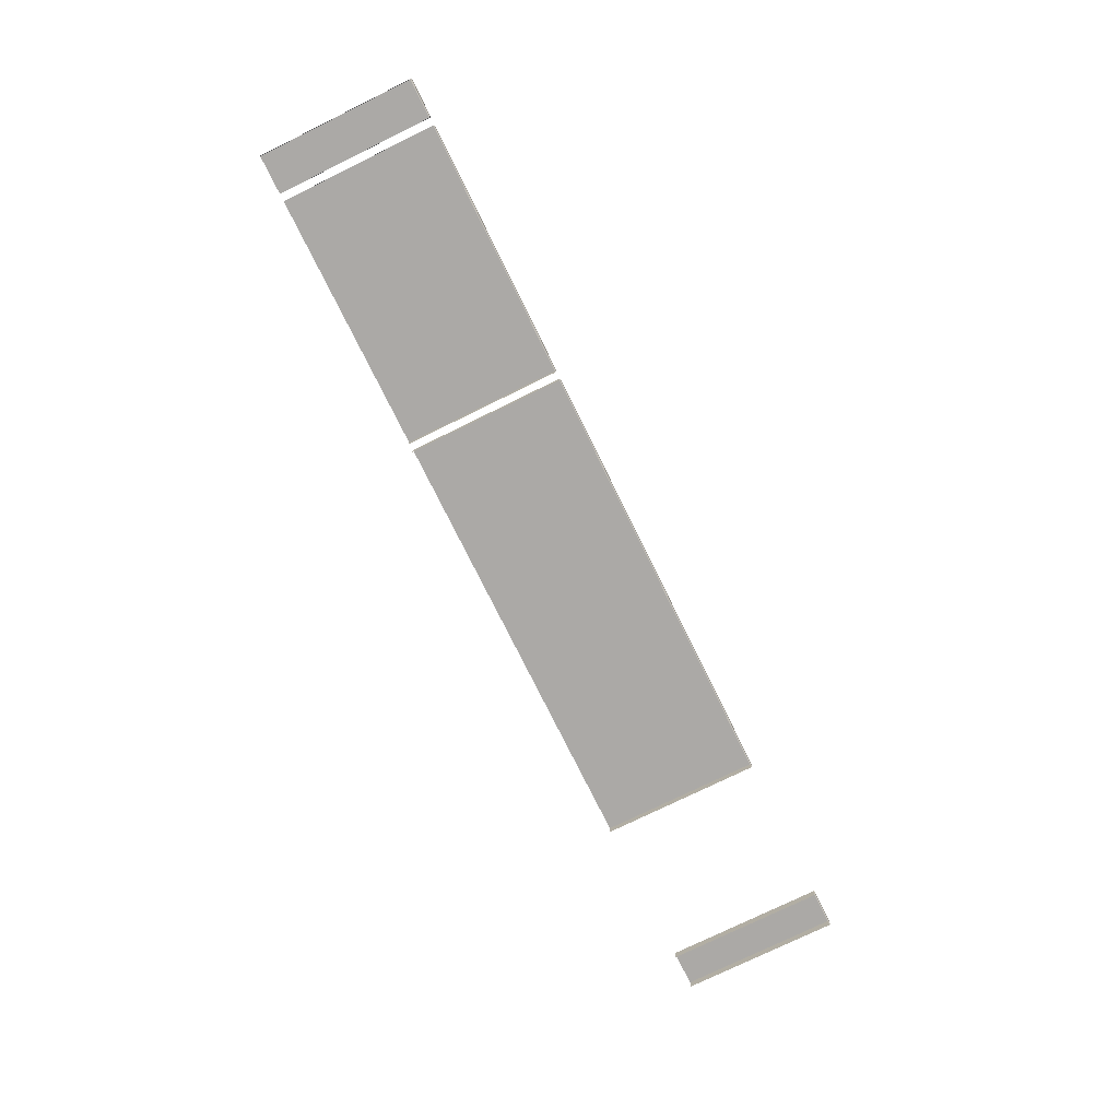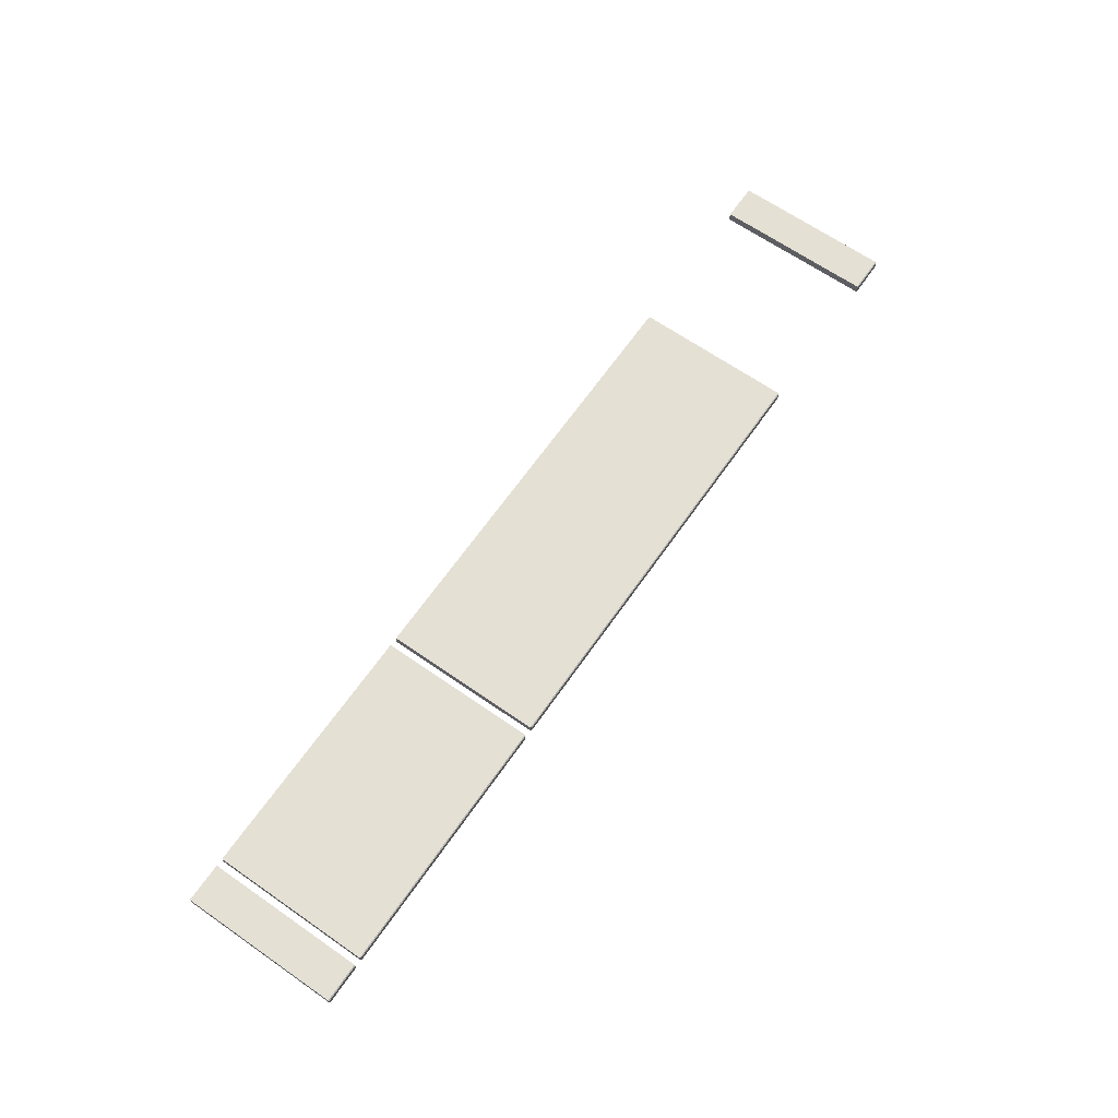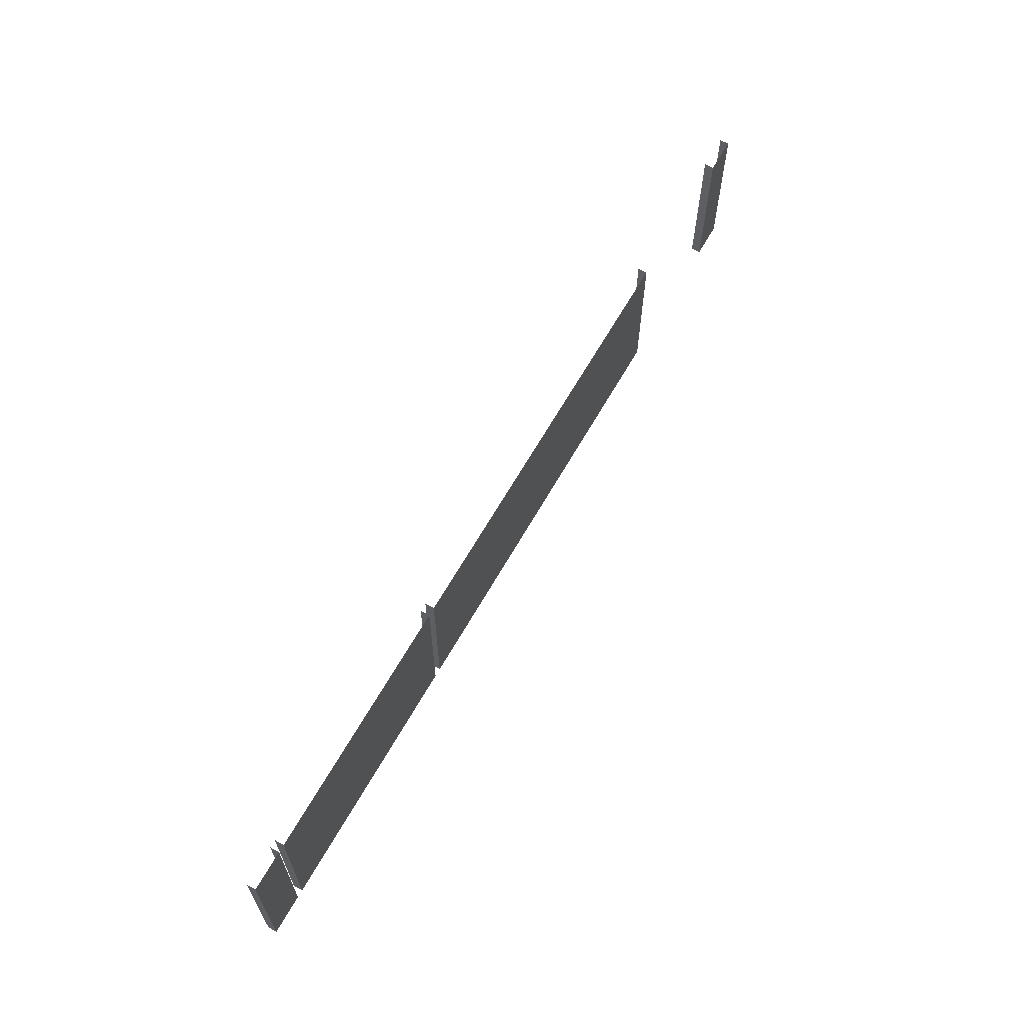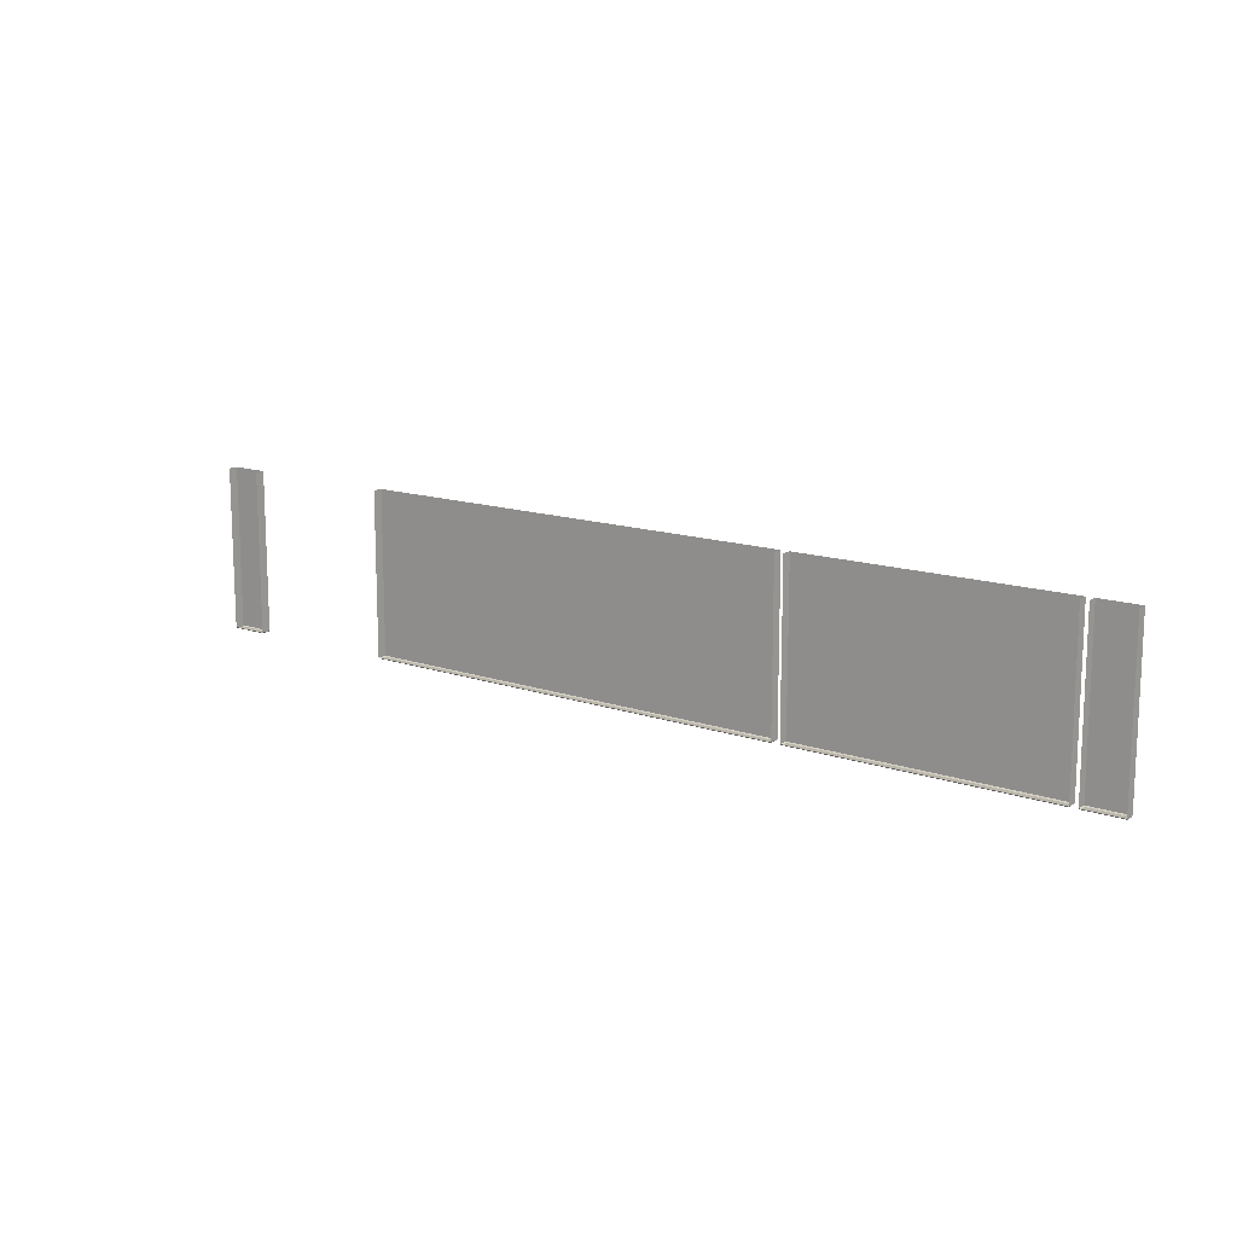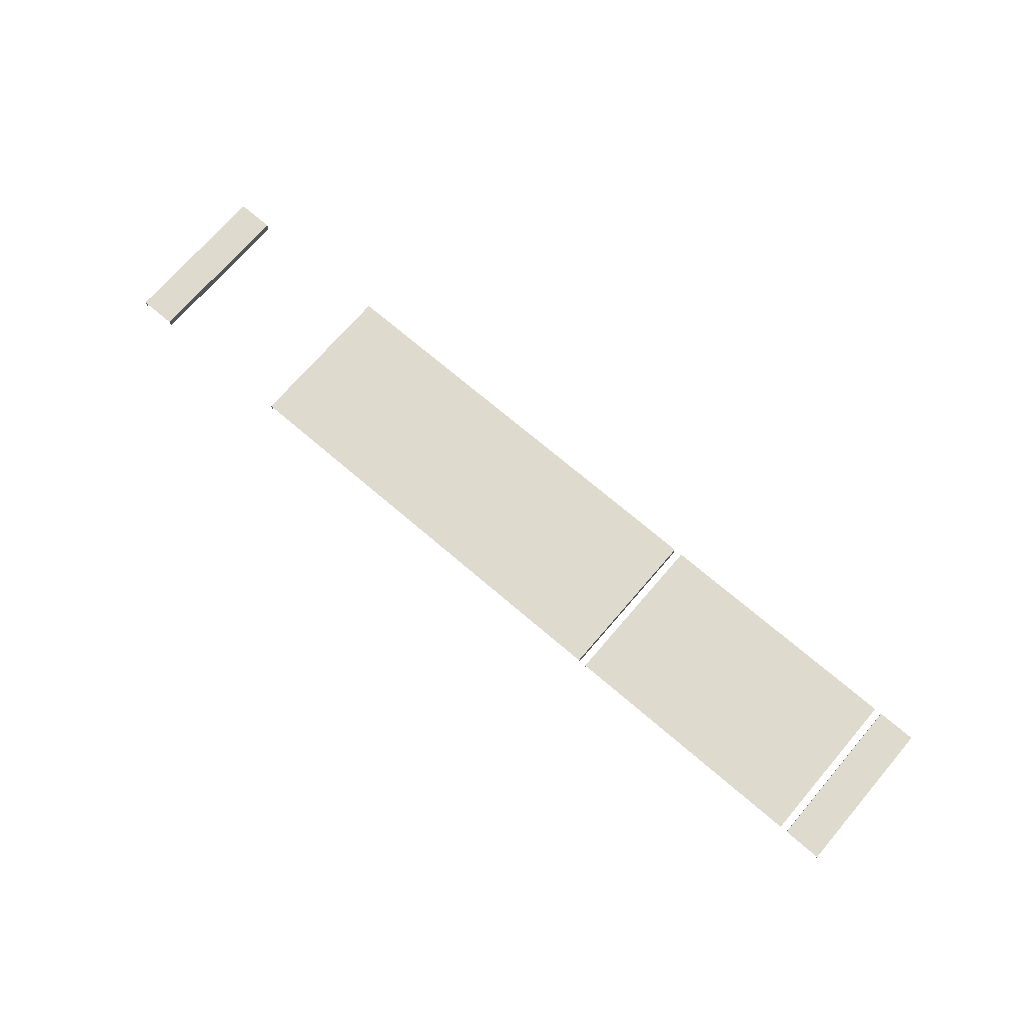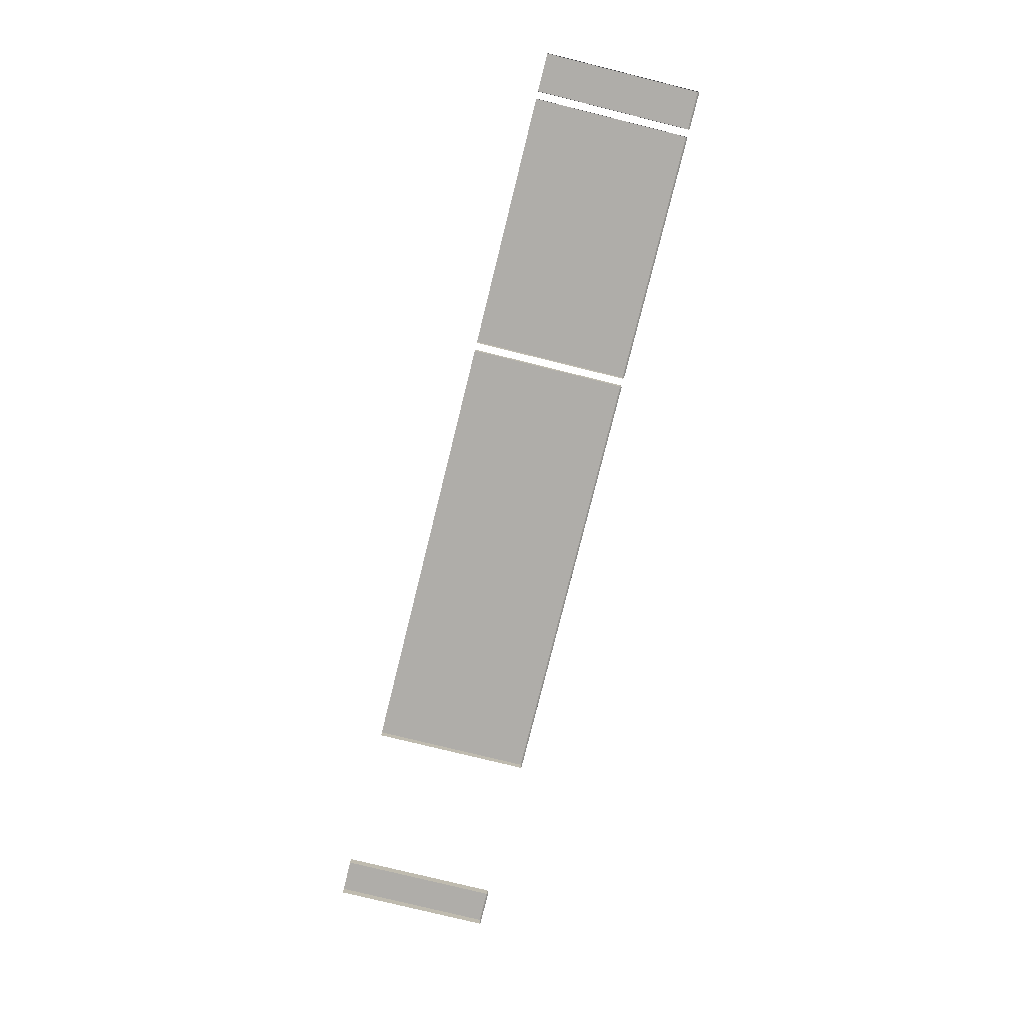
<metadata>
{"format":"obj","ext":"obj","renderer":"f3d","projection":"perspective","resolution":1024,"background":"white","views":[{"elev":-75.6,"azim":116.2,"up":"+Y"},{"elev":65.9,"azim":124.9,"up":"+Y"},{"elev":63.6,"azim":119.4,"up":"+Z"},{"elev":13.9,"azim":37.5,"up":"+Z"},{"elev":71.1,"azim":40.6,"up":"+Y"},{"elev":-77.4,"azim":76.1,"up":"+Y"}]}
</metadata>
<code>
v -49.98 0.1224 25.19
v -46.03 0.1224 25.19
v -49.98 1.122 25.19
v -46.03 1.122 25.19
v -49.98 1.022 8.286
v -49.98 1.122 8.386
v -46.13 1.022 8.286
v -46.03 1.122 8.386
v -49.98 0.1224 8.386
v -49.98 0.2224 8.286
v -46.13 0.2224 8.286
v -46.03 0.1224 8.386
v -1 1.122 25.19
v -29.55 1.122 25.19
v -29.55 0.1224 25.19
v -1 0.2224 8.286
v -1 0.1224 8.386
v -29.45 0.2224 8.286
v -29.55 0.1224 8.386
v -1 1.122 8.386
v -1 1.022 8.286
v -29.45 1.022 8.286
v -29.55 1.122 8.386
v 35 1.122 25.19
v 17.9 1.122 25.19
v 17.9 0.1224 25.19
v 35 0.2224 8.286
v 35 0.1224 8.386
v 18 0.2224 8.286
v 17.9 0.1224 8.386
v 35 1.122 8.386
v 35 1.022 8.286
v 18 1.022 8.286
v 17.9 1.122 8.386
v 16.99 0.1224 25.19
v -1 1.122 25.19
v 16.99 1.122 25.19
v -1 1.022 8.286
v -1 1.122 8.386
v 16.89 1.022 8.286
v 16.99 1.122 8.386
v -1 0.1224 8.386
v -1 0.2224 8.286
v 16.89 0.2224 8.286
v 16.99 0.1224 8.386
v 45.1 0.1224 25.19
v 35 1.122 25.19
v 45.1 1.122 25.19
v 35 1.022 8.286
v 35 1.122 8.386
v 45 1.022 8.286
v 45.1 1.122 8.386
v 35 0.1224 8.386
v 35 0.2224 8.286
v 45 0.2224 8.286
v 45.1 0.1224 8.386
v 50 1.122 25.19
v 45.9 1.122 25.19
v 50 0.1224 25.19
v 45.9 0.1224 25.19
v 50 0.2224 8.286
v 50 0.1224 8.386
v 46 0.2224 8.286
v 45.9 0.1224 8.386
v 50 1.122 8.386
v 50 1.022 8.286
v 46 1.022 8.286
v 45.9 1.122 8.386
f 10 9 1 3 6 5
f 5 6 8 7
f 7 8 12 11
f 9 10 11 12
f 3 4 8 6
f 5 7 11 10
f 2 12 8 4
f 16 17 19 18
f 18 19 23 22
f 20 21 22 23
f 16 18 22 21
f 20 23 14 13
f 14 23 19 15
f 27 28 30 29
f 29 30 34 33
f 31 32 33 34
f 27 29 33 32
f 31 34 25 24
f 25 34 30 26
f 38 39 41 40
f 40 41 45 44
f 42 43 44 45
f 36 37 41 39
f 38 40 44 43
f 35 45 41 37
f 49 50 52 51
f 51 52 56 55
f 53 54 55 56
f 47 48 52 50
f 49 51 55 54
f 46 56 52 48
f 66 65 57 59 62 61
f 61 62 64 63
f 63 64 68 67
f 65 66 67 68
f 61 63 67 66
f 65 68 58 57
f 58 68 64 60

</code>
